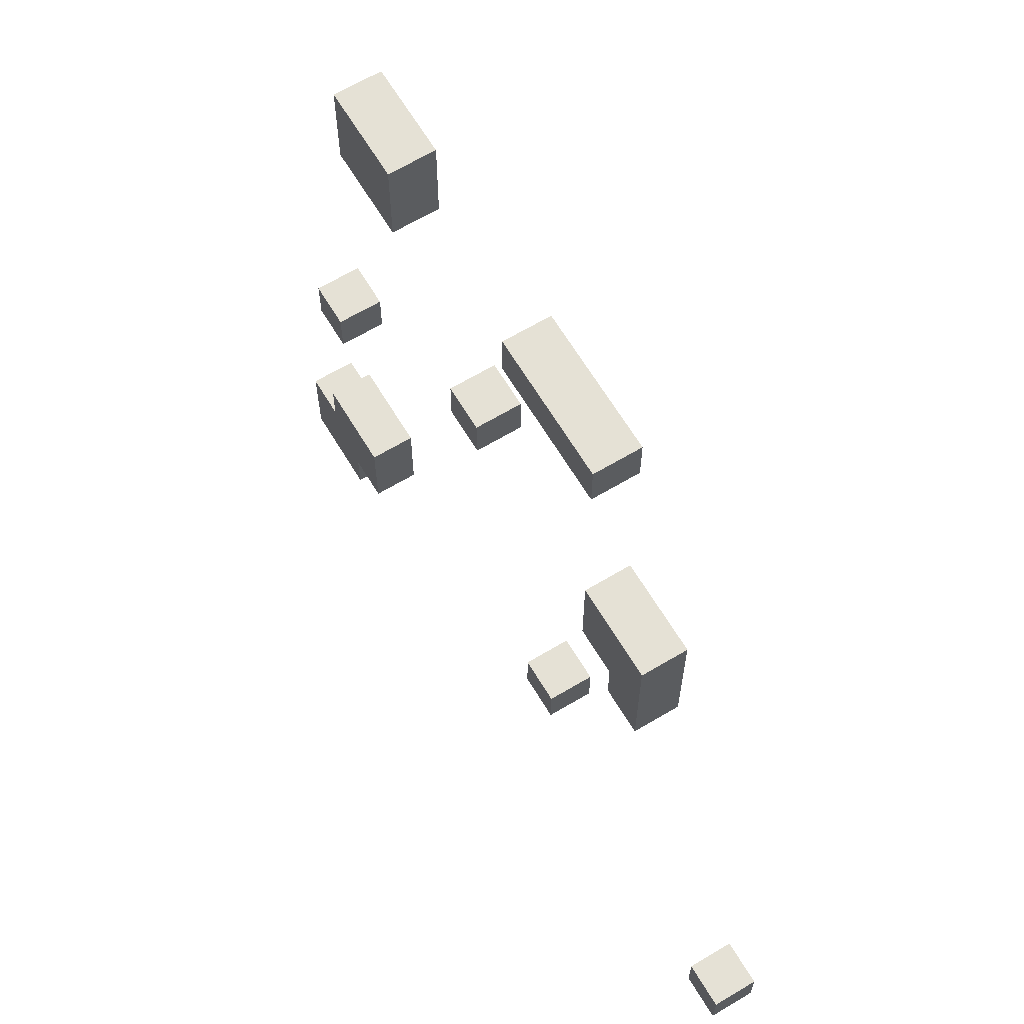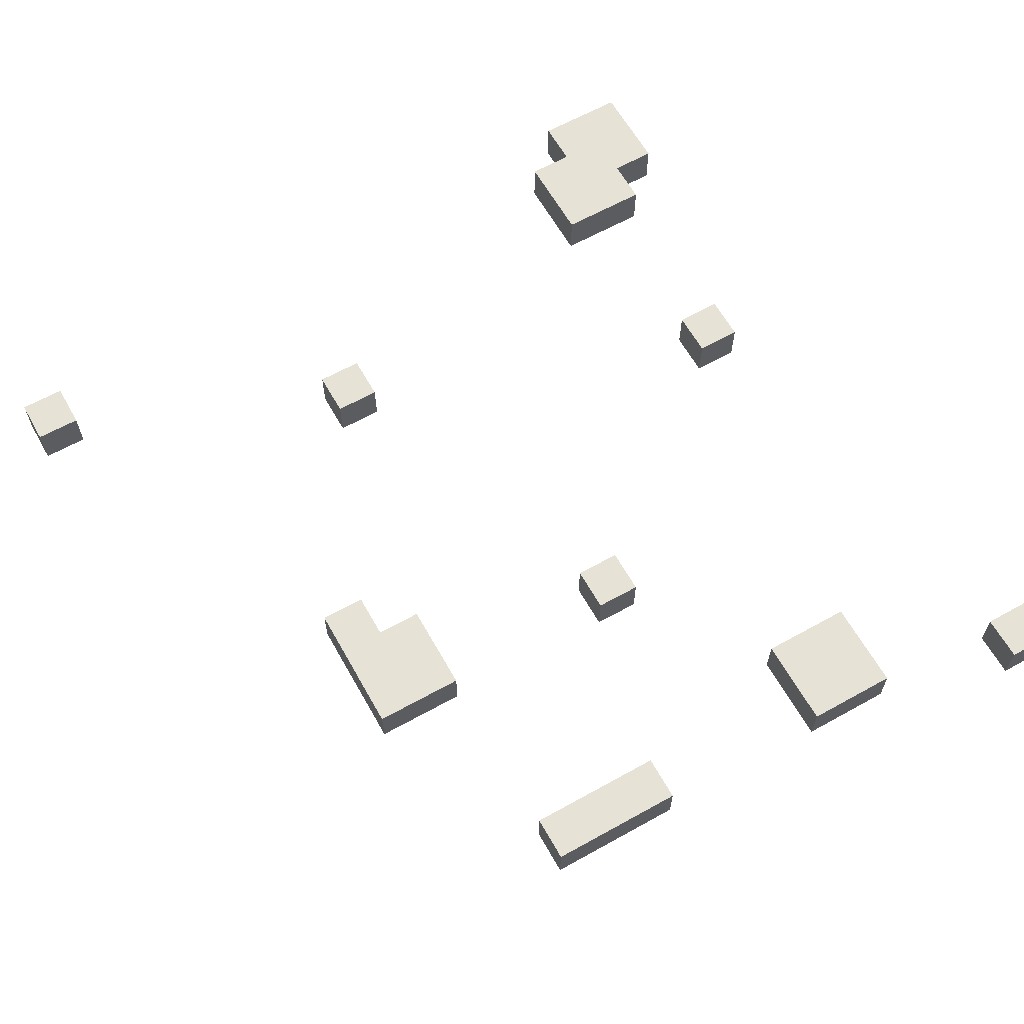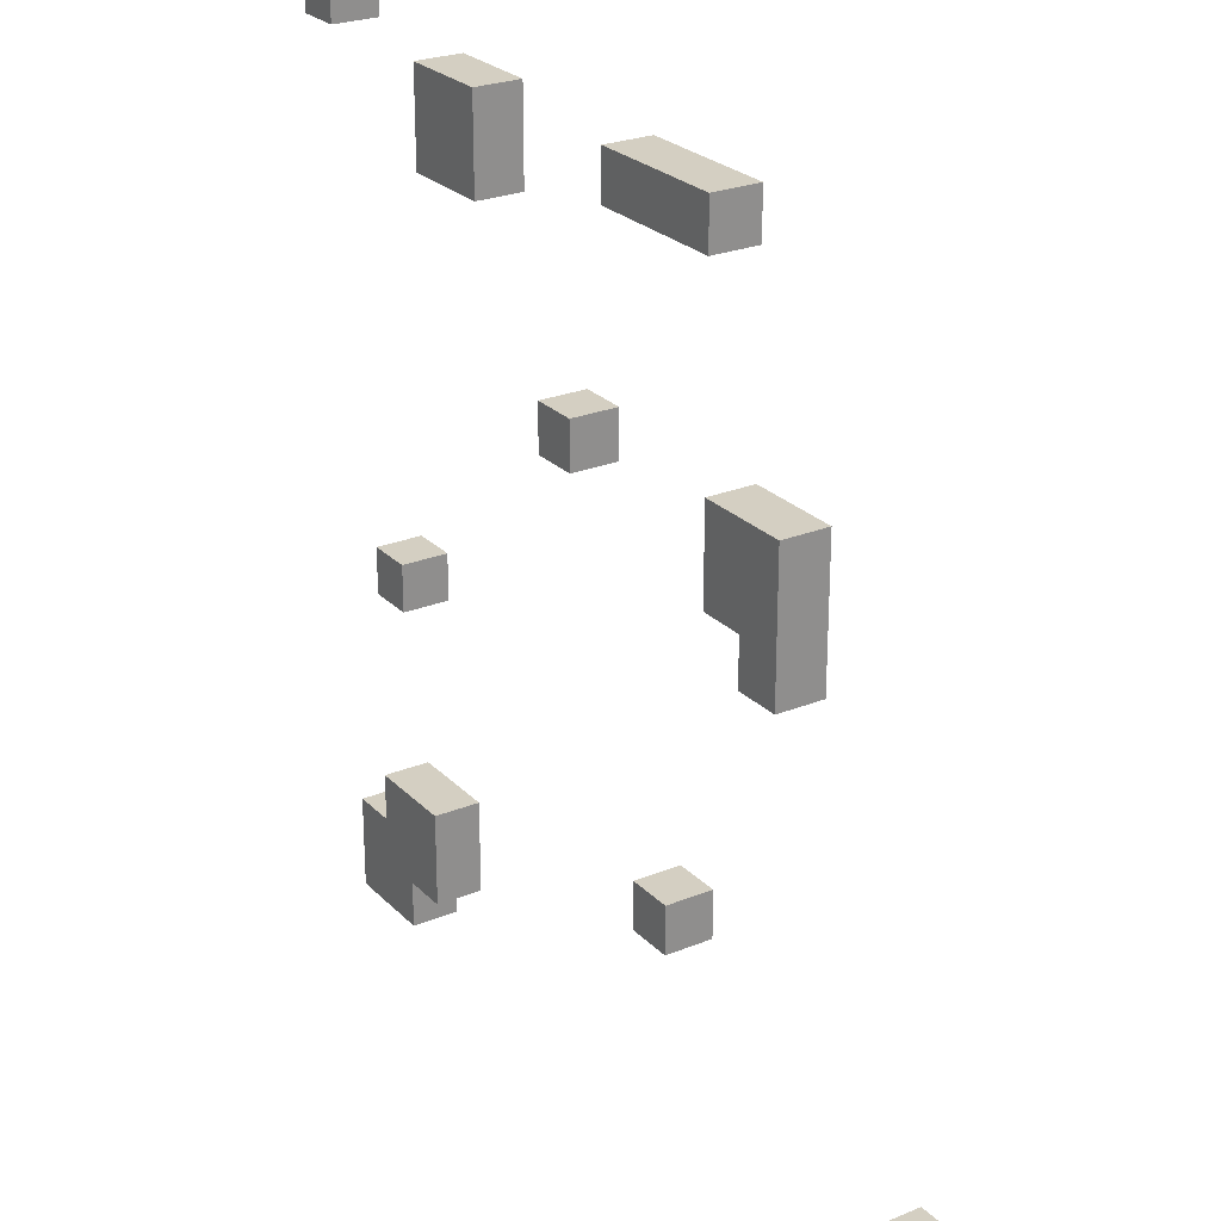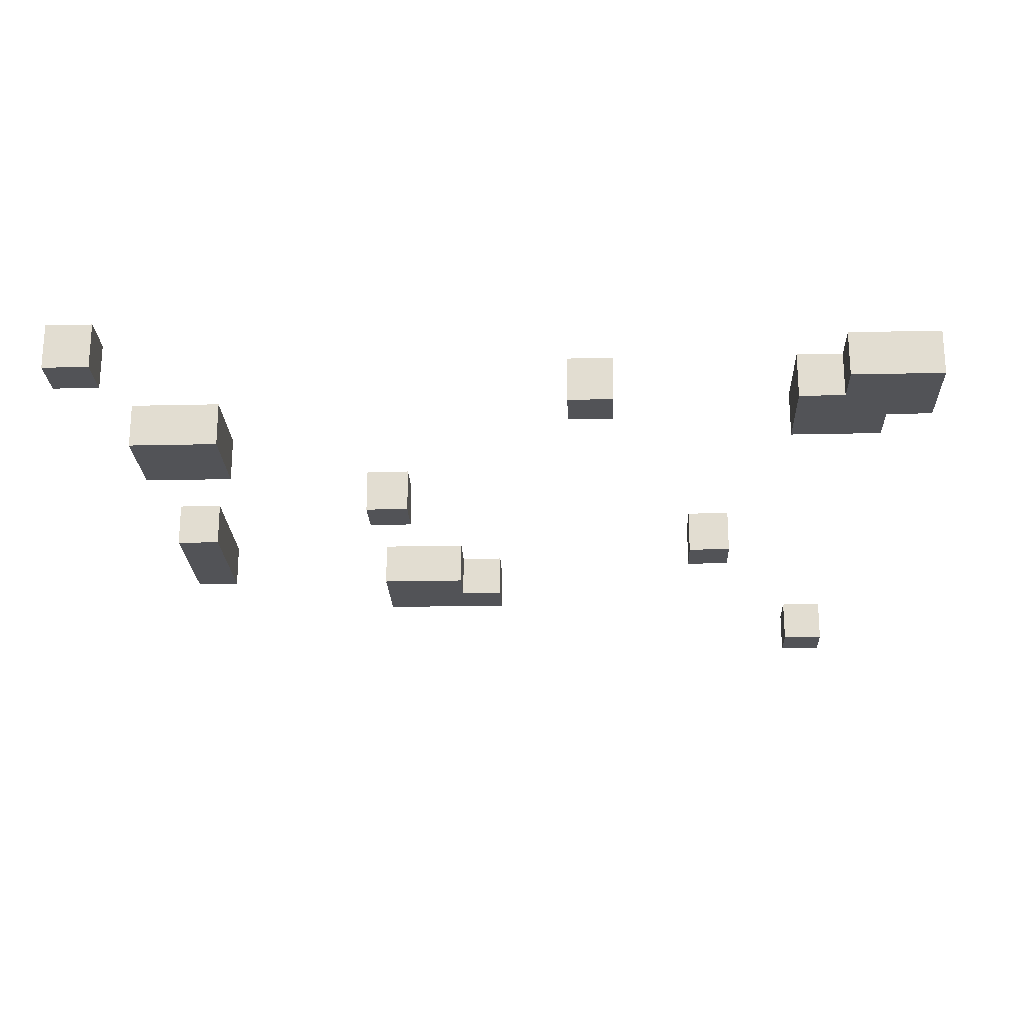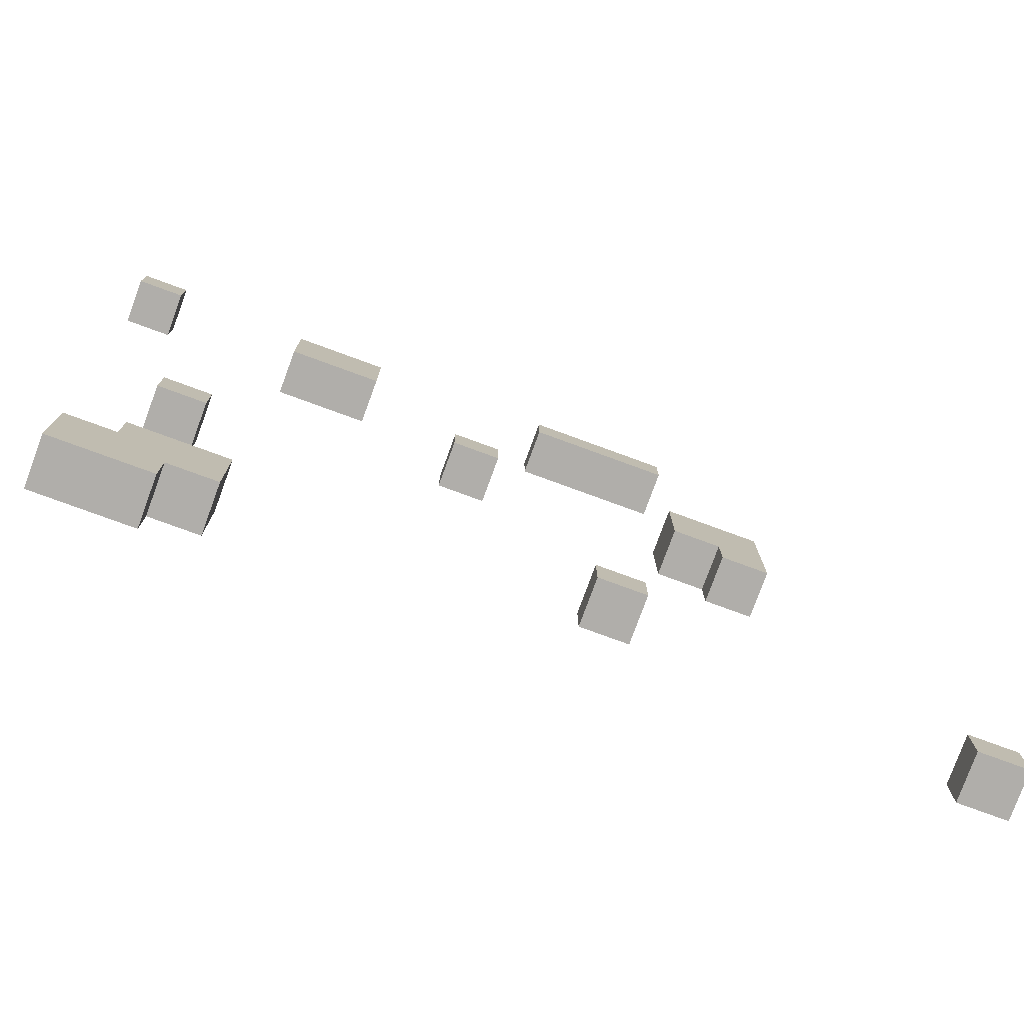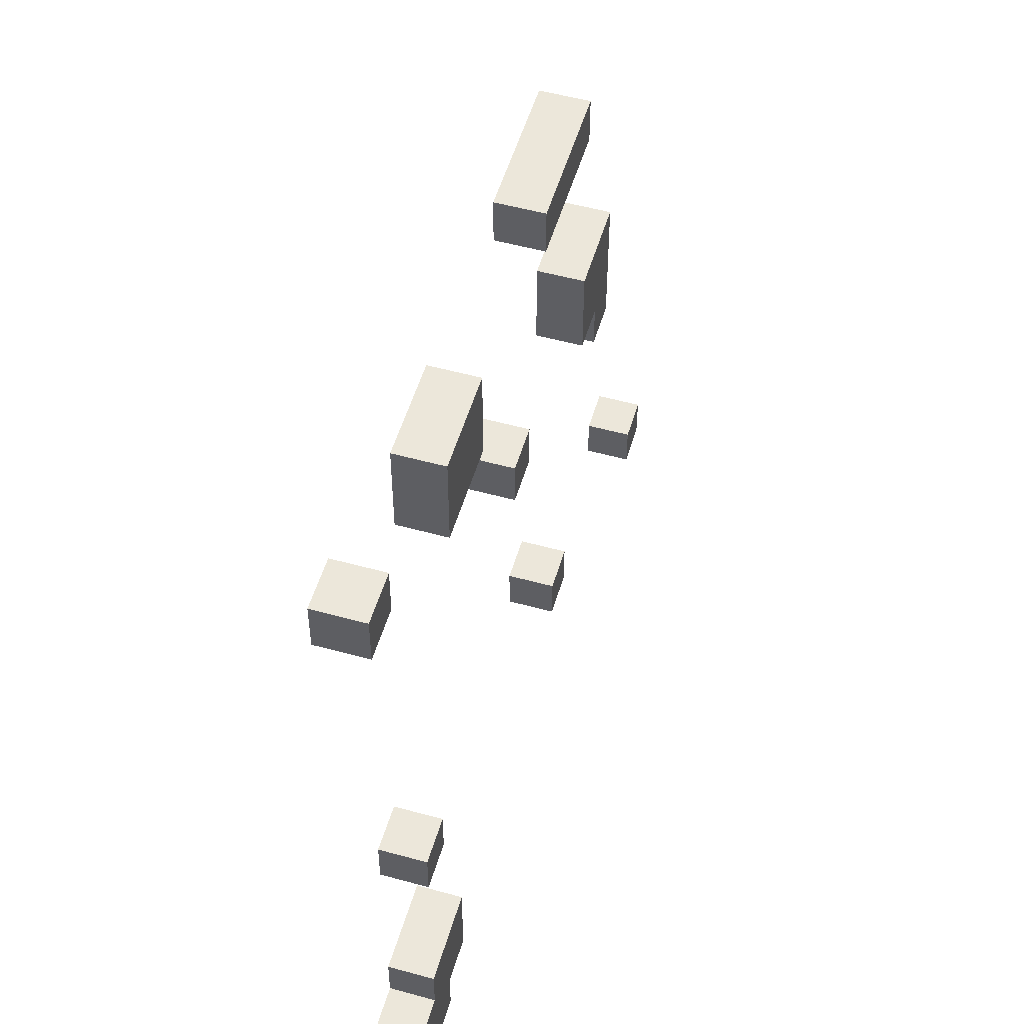
<metadata>
{"format":"obj","ext":"obj","renderer":"f3d","projection":"perspective","resolution":1024,"background":"white","views":[{"elev":65.0,"azim":-121.0,"up":"+Z"},{"elev":63.1,"azim":-29.4,"up":"+Y"},{"elev":25.4,"azim":-123.1,"up":"+Z"},{"elev":-22.5,"azim":92.3,"up":"+Y"},{"elev":-77.8,"azim":159.9,"up":"+Z"},{"elev":53.2,"azim":106.4,"up":"+Z"}]}
</metadata>
<code>
o
v -1.1 0 -0.9
v -1.1 0 -1
v -1.1 0.1 -0.9
v -1.1 0.1 -1
v -0.7 0 0.2
v -0.7 0 -0.1
v -0.7 0.1 0.2
v -0.7 0.1 -0.1
v -0.5 0 0.7
v -0.5 0 0.6
v -0.5 0.1 0.7
v -0.5 0.1 0.6
v -0.4 0 -0.6
v -0.4 0 -0.7
v -0.4 0.1 -0.6
v -0.4 0.1 -0.7
v -0.1 0 0.2
v -0.1 0 0.1
v -0.1 0.1 0.2
v -0.1 0.1 0.1
v 0.2 0 0.7
v 0.2 0 0.6
v 0.2 0 0.5
v 0.2 0.1 0.7
v 0.2 0.1 0.6
v 0.2 0.1 0.5
v 0.4 0 -0.8
v 0.4 0 -1
v 0.4 0.1 -0.8
v 0.4 0.1 -1
v 0.5 0 -0.3
v 0.5 0 -0.4
v 0.5 0 -1
v 0.5 0 -1.1
v 0.5 0.1 -0.3
v 0.5 0.1 -0.4
v 0.5 0.1 -1
v 0.5 0.1 -1.1
v 0.7 0 0.8
v 0.7 0 0.7
v 0.7 0.1 0.8
v 0.7 0.1 0.7
v -1 0 -0.9
v -1 0 -1
v -1 0.1 -0.9
v -1 0.1 -1
v -0.6 0 5.96e-08
v -0.6 0 -0.1
v -0.6 0.1 5.96e-08
v -0.6 0.1 -0.1
v -0.5 0 0.2
v -0.5 0 0.1
v -0.5 0 5.96e-08
v -0.5 0.1 0.2
v -0.5 0.1 0.1
v -0.5 0.1 5.96e-08
v -0.3 0 -0.6
v -0.3 0 -0.7
v -0.3 0.1 -0.6
v -0.3 0.1 -0.7
v -0.2 0 0.7
v -0.2 0 0.6
v -0.2 0.1 0.7
v -0.2 0.1 0.6
v 1.192e-07 0 0.2
v 1.192e-07 0 0.1
v 1.192e-07 0.1 0.2
v 1.192e-07 0.1 0.1
v 0.4 0 0.7
v 0.4 0 0.5
v 0.4 0.1 0.7
v 0.4 0.1 0.5
v 0.6 0 -0.3
v 0.6 0 -0.4
v 0.6 0 -0.8
v 0.6 0 -0.9
v 0.6 0.1 -0.3
v 0.6 0.1 -0.4
v 0.6 0.1 -0.8
v 0.6 0.1 -0.9
v 0.7 0 -0.9
v 0.7 0 -1
v 0.7 0 -1.1
v 0.7 0.1 -0.9
v 0.7 0.1 -1
v 0.7 0.1 -1.1
v 0.8 0 0.8
v 0.8 0 0.7
v 0.8 0.1 0.8
v 0.8 0.1 0.7
v 0.7 0 0.8
v 0.7 0.1 0.8
v 0.8 0 0.8
v 0.8 0.1 0.8
v -0.5 0 0.7
v -0.5 0.1 0.7
v -0.3 0 0.7
v -0.3 0.1 0.7
v -0.2 0 0.7
v -0.2 0.1 0.7
v 0.2 0 0.7
v 0.2 0.1 0.7
v 0.4 0 0.7
v 0.4 0.1 0.7
v -0.7 0 0.2
v -0.7 0.1 0.2
v -0.6 0 0.2
v -0.6 0.1 0.2
v -0.5 0 0.2
v -0.5 0.1 0.2
v -0.1 0 0.2
v -0.1 0.1 0.2
v 1.192e-07 0 0.2
v 1.192e-07 0.1 0.2
v 0.5 0 -0.3
v 0.5 0.1 -0.3
v 0.6 0 -0.3
v 0.6 0.1 -0.3
v -0.4 0 -0.6
v -0.4 0.1 -0.6
v -0.3 0 -0.6
v -0.3 0.1 -0.6
v 0.4 0 -0.8
v 0.4 0.1 -0.8
v 0.5 0 -0.8
v 0.5 0.1 -0.8
v 0.6 0 -0.8
v 0.6 0.1 -0.8
v -1.1 0 -0.9
v -1.1 0.1 -0.9
v -1 0 -0.9
v -1 0.1 -0.9
v 0.6 0 -0.9
v 0.6 0.1 -0.9
v 0.7 0 -0.9
v 0.7 0.1 -0.9
v 0.7 0 0.7
v 0.7 0.1 0.7
v 0.8 0 0.7
v 0.8 0.1 0.7
v -0.5 0 0.6
v -0.5 0.1 0.6
v -0.3 0 0.6
v -0.3 0.1 0.6
v -0.2 0 0.6
v -0.2 0.1 0.6
v 0.2 0 0.5
v 0.2 0.1 0.5
v 0.3 0 0.5
v 0.3 0.1 0.5
v 0.4 0 0.5
v 0.4 0.1 0.5
v -0.1 0 0.1
v -0.1 0.1 0.1
v 1.192e-07 0 0.1
v 1.192e-07 0.1 0.1
v -0.6 0 5.96e-08
v -0.6 0.1 5.96e-08
v -0.5 0 5.96e-08
v -0.5 0.1 5.96e-08
v -0.7 0 -0.1
v -0.7 0.1 -0.1
v -0.6 0 -0.1
v -0.6 0.1 -0.1
v 0.5 0 -0.4
v 0.5 0.1 -0.4
v 0.6 0 -0.4
v 0.6 0.1 -0.4
v -0.4 0 -0.7
v -0.4 0.1 -0.7
v -0.3 0 -0.7
v -0.3 0.1 -0.7
v -1.1 0 -1
v -1.1 0.1 -1
v -1 0 -1
v -1 0.1 -1
v 0.4 0 -1
v 0.4 0.1 -1
v 0.5 0 -1
v 0.5 0.1 -1
v 0.5 0 -1.1
v 0.5 0.1 -1.1
v 0.7 0 -1.1
v 0.7 0.1 -1.1
v 0.7 0 0.8
v 0.8 0 0.8
v -0.5 0 0.7
v -0.3 0 0.7
v -0.2 0 0.7
v 0.2 0 0.7
v 0.4 0 0.7
v 0.7 0 0.7
v 0.8 0 0.7
v -0.5 0 0.6
v -0.3 0 0.6
v -0.2 0 0.6
v 0.2 0 0.6
v 0.3 0 0.6
v 0.2 0 0.5
v 0.3 0 0.5
v 0.4 0 0.5
v -0.7 0 0.2
v -0.6 0 0.2
v -0.5 0 0.2
v -0.1 0 0.2
v 1.192e-07 0 0.2
v -0.6 0 0.1
v -0.5 0 0.1
v -0.1 0 0.1
v 1.192e-07 0 0.1
v -0.6 0 5.96e-08
v -0.5 0 5.96e-08
v -0.7 0 -0.1
v -0.6 0 -0.1
v 0.5 0 -0.3
v 0.6 0 -0.3
v 0.5 0 -0.4
v 0.6 0 -0.4
v -0.4 0 -0.6
v -0.3 0 -0.6
v -0.4 0 -0.7
v -0.3 0 -0.7
v 0.4 0 -0.8
v 0.5 0 -0.8
v 0.6 0 -0.8
v -1.1 0 -0.9
v -1 0 -0.9
v 0.5 0 -0.9
v 0.6 0 -0.9
v 0.7 0 -0.9
v -1.1 0 -1
v -1 0 -1
v 0.4 0 -1
v 0.5 0 -1
v 0.6 0 -1
v 0.7 0 -1
v 0.5 0 -1.1
v 0.7 0 -1.1
v 0.7 0.1 0.8
v 0.8 0.1 0.8
v -0.5 0.1 0.7
v -0.3 0.1 0.7
v -0.2 0.1 0.7
v 0.2 0.1 0.7
v 0.4 0.1 0.7
v 0.7 0.1 0.7
v 0.8 0.1 0.7
v -0.5 0.1 0.6
v -0.3 0.1 0.6
v -0.2 0.1 0.6
v 0.2 0.1 0.6
v 0.3 0.1 0.6
v 0.2 0.1 0.5
v 0.3 0.1 0.5
v 0.4 0.1 0.5
v -0.7 0.1 0.2
v -0.6 0.1 0.2
v -0.5 0.1 0.2
v -0.1 0.1 0.2
v 1.192e-07 0.1 0.2
v -0.6 0.1 0.1
v -0.5 0.1 0.1
v -0.1 0.1 0.1
v 1.192e-07 0.1 0.1
v -0.6 0.1 5.96e-08
v -0.5 0.1 5.96e-08
v -0.7 0.1 -0.1
v -0.6 0.1 -0.1
v 0.5 0.1 -0.3
v 0.6 0.1 -0.3
v 0.5 0.1 -0.4
v 0.6 0.1 -0.4
v -0.4 0.1 -0.6
v -0.3 0.1 -0.6
v -0.4 0.1 -0.7
v -0.3 0.1 -0.7
v 0.4 0.1 -0.8
v 0.5 0.1 -0.8
v 0.6 0.1 -0.8
v -1.1 0.1 -0.9
v -1 0.1 -0.9
v 0.5 0.1 -0.9
v 0.6 0.1 -0.9
v 0.7 0.1 -0.9
v -1.1 0.1 -1
v -1 0.1 -1
v 0.4 0.1 -1
v 0.5 0.1 -1
v 0.6 0.1 -1
v 0.7 0.1 -1
v 0.5 0.1 -1.1
v 0.7 0.1 -1.1
f 3 2 1
f 4 2 3
f 7 6 5
f 8 6 7
f 11 10 9
f 12 10 11
f 15 14 13
f 16 14 15
f 19 18 17
f 20 18 19
f 24 22 21
f 25 23 22
f 25 22 24
f 26 23 25
f 29 28 27
f 30 28 29
f 35 32 31
f 36 32 35
f 37 34 33
f 38 34 37
f 41 40 39
f 42 40 41
f 43 44 45
f 45 44 46
f 47 48 49
f 49 48 50
f 51 52 54
f 52 53 55
f 54 52 55
f 55 53 56
f 57 58 59
f 59 58 60
f 61 62 63
f 63 62 64
f 65 66 67
f 67 66 68
f 69 70 71
f 71 70 72
f 73 74 77
f 77 74 78
f 75 76 79
f 79 76 80
f 81 82 84
f 82 83 85
f 84 82 85
f 85 83 86
f 87 88 89
f 89 88 90
f 93 92 91
f 94 92 93
f 97 96 95
f 98 96 97
f 99 98 97
f 100 98 99
f 103 102 101
f 104 102 103
f 107 106 105
f 108 106 107
f 109 108 107
f 110 108 109
f 113 112 111
f 114 112 113
f 117 116 115
f 118 116 117
f 121 120 119
f 122 120 121
f 125 124 123
f 126 124 125
f 127 126 125
f 128 126 127
f 131 130 129
f 132 130 131
f 135 134 133
f 136 134 135
f 137 138 139
f 139 138 140
f 141 142 143
f 143 142 144
f 143 144 145
f 145 144 146
f 147 148 149
f 149 148 150
f 149 150 151
f 151 150 152
f 153 154 155
f 155 154 156
f 157 158 159
f 159 158 160
f 161 162 163
f 163 162 164
f 165 166 167
f 167 166 168
f 169 170 171
f 171 170 172
f 173 174 175
f 175 174 176
f 177 178 179
f 179 178 180
f 181 182 183
f 183 182 184
f 192 186 185
f 193 186 192
f 194 188 187
f 195 189 188
f 195 188 194
f 196 189 195
f 197 191 190
f 198 191 197
f 199 198 197
f 200 191 198
f 200 198 199
f 201 191 200
f 207 203 202
f 207 204 203
f 208 204 207
f 209 206 205
f 210 206 209
f 211 208 207
f 211 207 202
f 212 208 211
f 213 211 202
f 214 211 213
f 217 216 215
f 218 216 217
f 221 220 219
f 222 220 221
f 228 224 223
f 228 225 224
f 229 225 228
f 231 227 226
f 232 227 231
f 233 229 228
f 233 228 223
f 234 229 233
f 235 230 229
f 235 229 234
f 236 230 235
f 237 236 235
f 237 235 234
f 238 236 237
f 239 240 246
f 246 240 247
f 241 242 248
f 242 243 249
f 248 242 249
f 249 243 250
f 244 245 251
f 251 245 252
f 251 252 253
f 252 245 254
f 253 252 254
f 254 245 255
f 256 257 261
f 257 258 261
f 261 258 262
f 259 260 263
f 263 260 264
f 261 262 265
f 256 261 265
f 265 262 266
f 256 265 267
f 267 265 268
f 269 270 271
f 271 270 272
f 273 274 275
f 275 274 276
f 277 278 282
f 278 279 282
f 282 279 283
f 280 281 285
f 285 281 286
f 282 283 287
f 277 282 287
f 287 283 288
f 283 284 289
f 288 283 289
f 289 284 290
f 289 290 291
f 288 289 291
f 291 290 292

</code>
